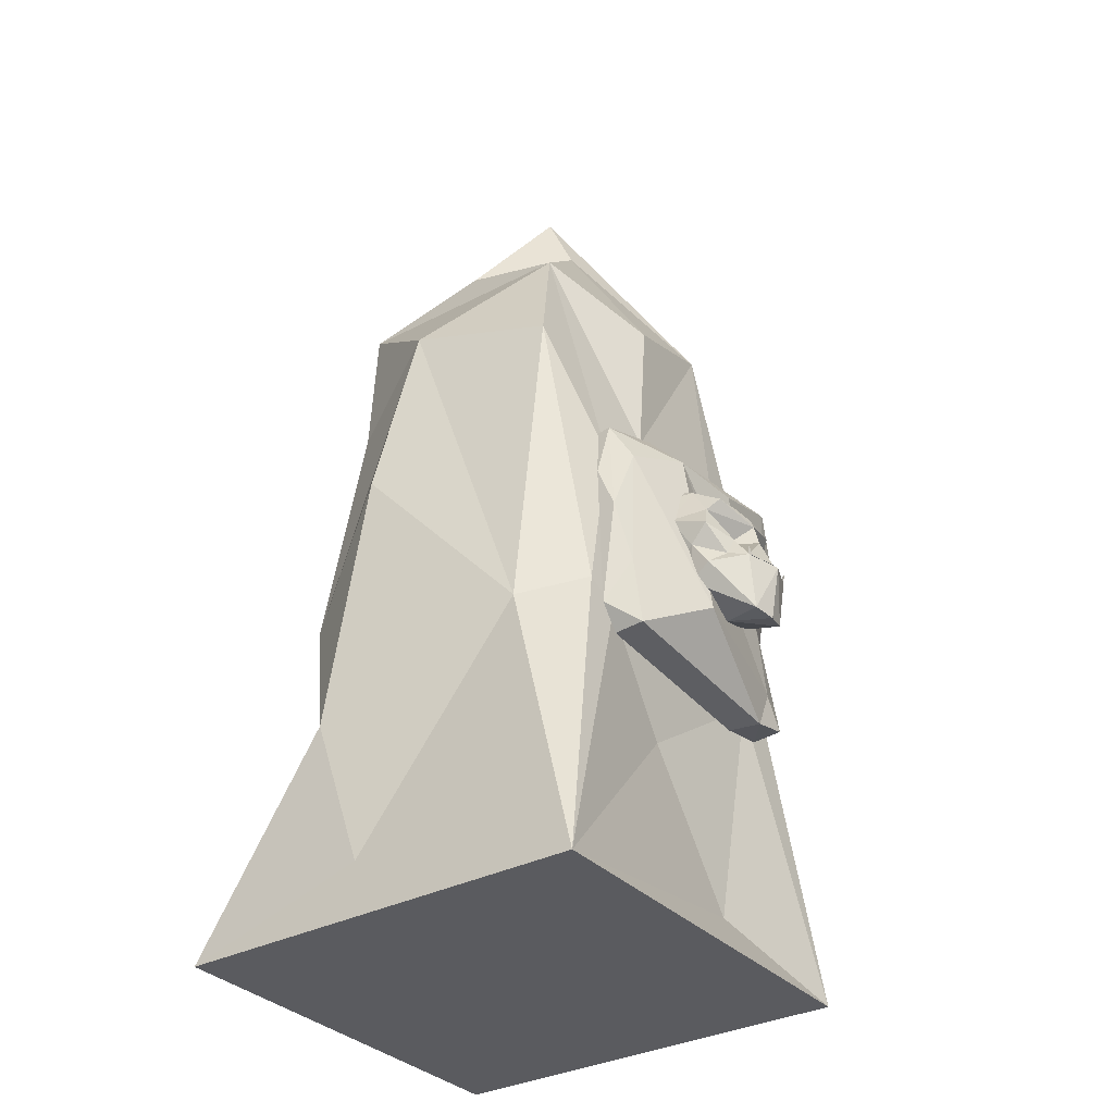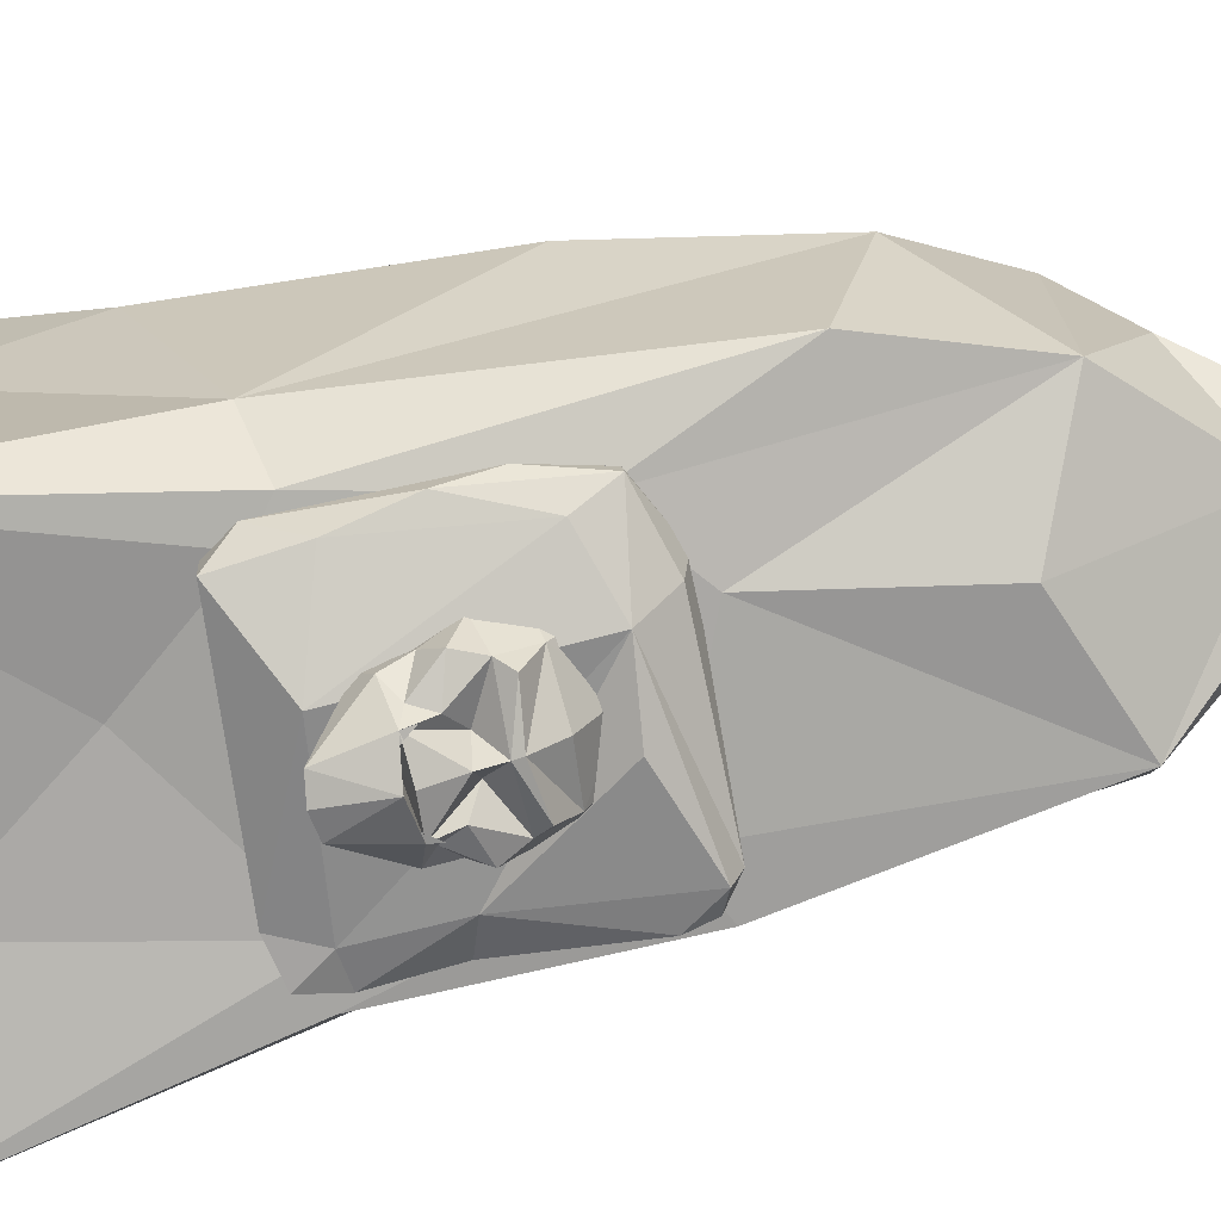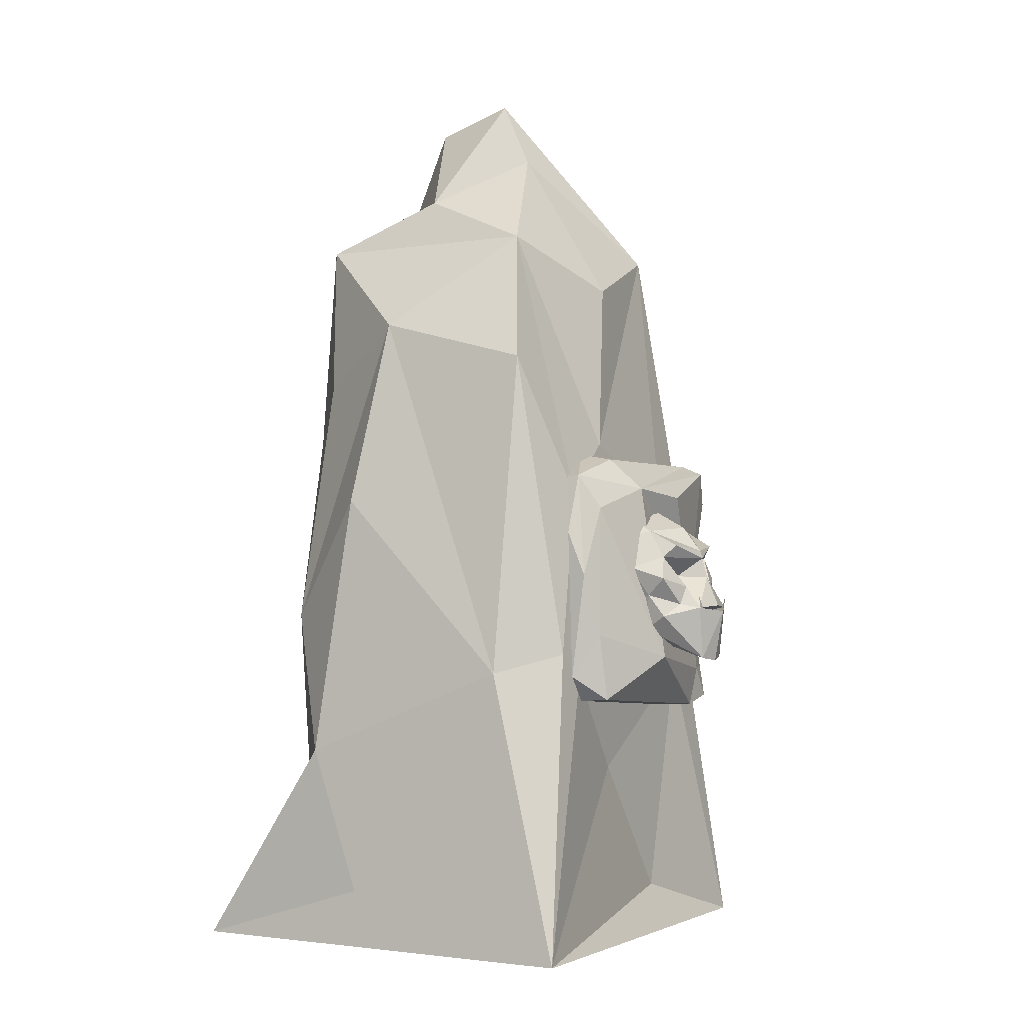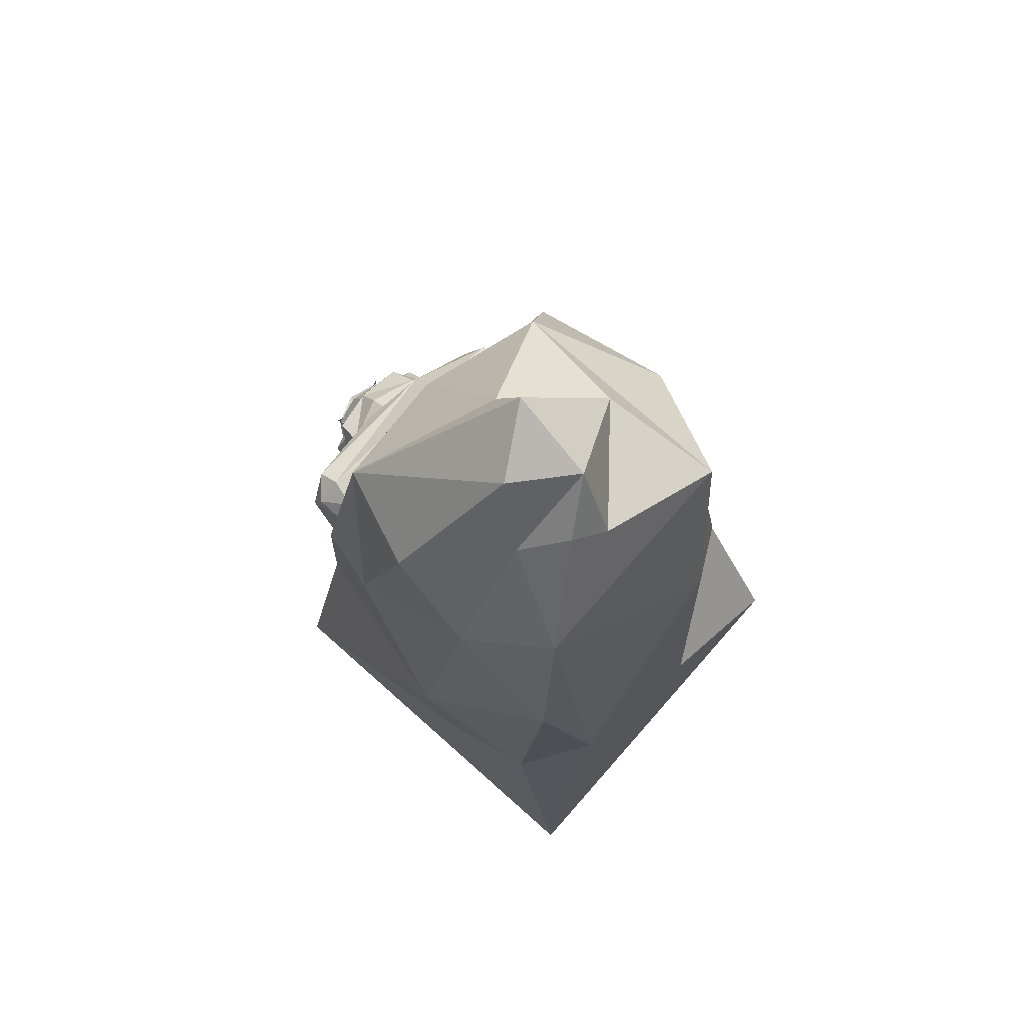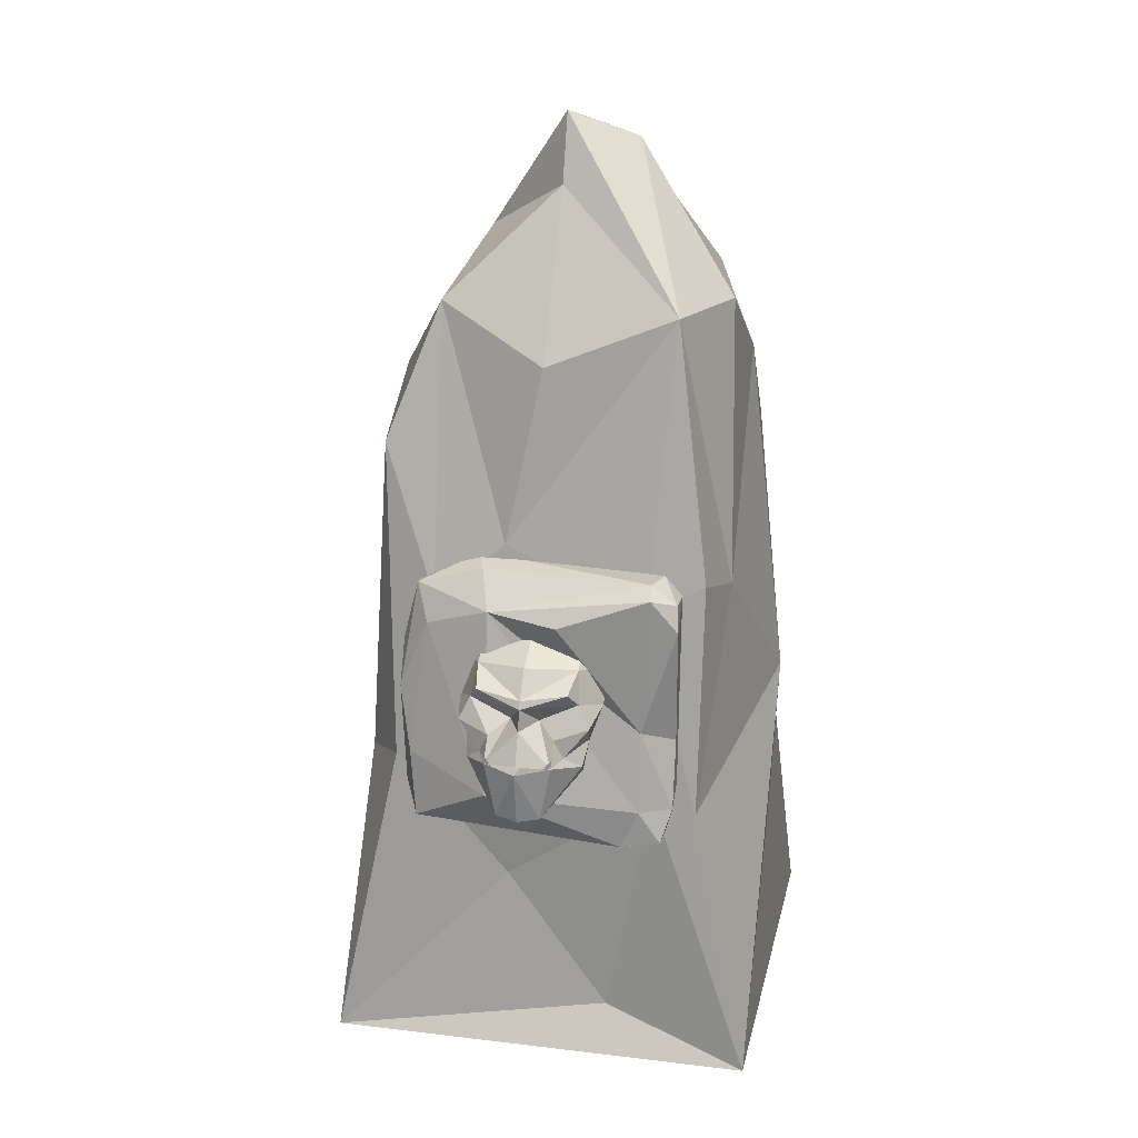
<metadata>
{"format":"obj","ext":"obj","renderer":"f3d","projection":"perspective","resolution":1024,"background":"white","views":[{"elev":-33.5,"azim":125.6,"up":"+Y"},{"elev":-73.6,"azim":101.9,"up":"+Z"},{"elev":-2.2,"azim":119.7,"up":"+Y"},{"elev":76.7,"azim":-48.5,"up":"+Y"},{"elev":20.6,"azim":-167.9,"up":"+Y"}]}
</metadata>
<code>
o SPORTAL_SLEEPER
v 0.2604 2.151 -0.6934
v 0.4899 1.072 -0.8098
v -0.5205 1.047 -0.8098
v -0.5625 2.046 -0.7411
v 0.2868 1.764 -0.8516
v -0.2048 1.434 -0.8708
v -0.1917 1.895 -0.8465
v -0.1684 1.487 -1.131
v 0.1325 1.472 -1.208
v -0.00053 1.426 -1.026
v 0.1734 1.256 -1.059
v 0.2038 1.434 -0.8708
v -0.0896 1.251 -1.202
v 0.1673 1.487 -1.131
v -0.1335 1.472 -1.208
v 0.08854 1.251 -1.202
v 0.1764 1.998 -0.9477
v -0.00053 1.69 -1.162
v -0.2168 1.692 -1.073
v -0.05805 1.61 -1.064
v -0.4699 2.091 -0.944
v 0.5625 1.614 -0.862
v -0.5205 1.055 -0.9346
v 0.4899 1.079 -0.9346
v 0.05699 1.61 -1.064
v 0.2157 1.692 -1.073
v 0.4957 2.041 -0.7473
v -0.00053 1.297 -1.017
v -0.2878 1.764 -0.8516
v -0.1817 1.745 -1.117
v 0.1906 1.895 -0.8465
v 0.1807 1.745 -1.117
v -0.00053 1.606 -1.183
v -0.5742 1.954 -0.9067
v 0.2608 1.6 -1.093
v -0.2618 1.6 -1.093
v -0.00053 1.456 -1.26
v 0.4957 2.048 -0.8006
v 0.5625 1.798 -0.7859
v -0.5625 1.47 -0.8332
v -0.1318 1.564 -1.144
v 0.1307 1.564 -1.144
v -0.4934 2.123 -0.7371
v 0.5625 1.178 -0.8044
v -0.5625 2.054 -0.8659
v -0.2493 1.526 -1.017
v 0.2483 1.526 -1.017
v -0.4308 1.515 -0.9034
v -0.1055 1.966 -0.9913
v -0.00053 1.945 -0.8555
v 0.2165 1.377 -0.9909
v -0.2176 1.377 -0.9909
v -0.2026 1.809 -1.002
v 0.2016 1.809 -1.002
v -0.00053 1.827 -1.07
v 0.224 2.128 -0.8174
v -0.2903 1.647 -0.9483
v 0.2892 1.647 -0.9483
v -0.00053 1.481 -1.237
v -0.2328 1.434 -1.081
v 0.2318 1.434 -1.081
v -0.359 1.02 -0.9346
v -0.4593 2.129 -0.8595
v -0.00053 1.238 -1.221
v -0.00053 1.723 -1.15
v -0.5625 1.266 -0.7934
v -0.5625 1.194 -0.8934
v -0.3249 1.015 -0.8098
v 0.4409 1.906 -0.8795
v -0.4321 1.181 -0.9369
v -0.5625 1.872 -0.7564
v 0.5152 1.356 -0.9132
v 0.3906 1.17 -0.7993
v -0.349 1.908 -0.7542
v 0.1112 1.49 -1.206
v 0.1308 1.482 -1.177
v 0.09894 1.465 -1.212
v 0.1397 1.518 -1.209
v -0.1318 1.482 -1.177
v -0.1123 1.49 -1.206
v -0.1 1.465 -1.212
v -0.1408 1.518 -1.209
v 0.0035 1.564 -0.4059
v -0.01179 1.683 0.008512
v -0.005014 1.306 0.06773
v 0.1367 1.654 -0.03192
v -0.1352 1.725 -0.006867
v 0.004612 1.786 -0.1336
v -0.1635 1.877 -0.1209
v 0.2497 1.572 -0.2462
v -0.2615 1.604 -0.1237
v -0.01717 1.948 0.008629
v 0.1145 1.981 -0.1247
v 0.003261 1.886 -0.0147
v 0.1081 1.69 -0.07372
v -0.007216 1.187 -0.109
v -0.09555 1.856 -0.1439
v -0.01533 1.836 -0.08145
v -0.06466 1.845 -0.1158
v -0.002586 1.745 -0.339
v -0.2322 1.699 -0.08078
v -0.1828 1.66 -0.08299
v 0.02977 1.979 -0.04054
v 0.04462 1.962 -0.01207
v 0.1429 1.723 -0.3445
v -0.01533 1.836 -0.08145
v 0.03329 1.846 -0.02465
v 0.04593 1.874 -0.03181
v 0.226 1.473 -0.06644
v 0.04475 1.745 -0.3646
v 0.02114 1.733 -0.3268
v 0.003303 1.784 -0.2948
v 0.012 1.747 -0.3626
v -0.01112 1.78 -0.05649
v 0.005869 1.695 -0.08503
v 0.2397 1.65 -0.1425
v 0.1361 1.846 -0.1596
v 0.1124 1.881 -0.06131
v -0.002831 1.893 -0.0764
v -0.1182 1.873 -0.03237
v 0.1631 1.536 0.00883
v -0.05915 1.912 -0.01821
v -0.07239 1.961 0.003325
v 0.1326 1.616 -0.04683
v 0.1029 1.771 -0.06868
v 0.03329 1.846 -0.02465
v 0.1071 1.786 -0.1126
v 0.08178 1.236 -0.1566
v 0.01582 1.697 -0.3695
v -0.02928 1.479 -0.3397
v -0.1661 1.539 -0.2577
v 0.003939 1.478 -0.2903
v -0.1829 1.379 -0.115
v -0.1895 1.541 -0.1037
v -0.1173 1.713 -0.1472
v 0.0173 1.826 -0.3021
v 0.04476 1.796 -0.3502
v 0.016 1.777 -0.3732
v 0.03005 1.722 -0.355
v 0.06101 1.841 -0.1135
v 0.04593 1.874 -0.03181
v 0.1822 1.337 -0.08846
v -0.06159 1.615 -0.3337
v -0.05071 1.785 -0.09298
v -0.2166 1.725 -0.04412
v -0.2119 1.662 -0.06935
v 0.02843 1.516 -0.3833
v -0.1616 1.831 -0.09962
v -0.01804 1.968 -0.02527
v -0.0527 1.811 -0.09178
v 0.07304 1.982 -0.1148
v 0.06201 1.965 -0.0662
v -0.06834 1.536 -0.2663
v -0.06169 1.52 -0.3581
v -0.008718 1.221 0.01681
v -0.08898 1.358 0.04817
v -0.1373 1.679 -0.04316
v -0.1859 1.629 -0.078
v -0.2222 1.619 -0.1087
v -0.005606 1.73 -0.3832
v -0.04307 1.951 0.007267
v -0.2547 1.622 -0.1012
v 0.02161 1.784 -0.3061
v 0.1773 1.594 -0.06588
v -0.09744 1.967 -0.02841
v -0.1031 1.949 0.001603
v -0.2119 1.662 -0.06935
v 0.1327 1.963 -0.09396
v -0.1877 1.69 -0.02412
v -0.2393 1.602 -0.1055
v 0.0559 1.979 -0.05954
v 0.06793 1.85 -0.08227
v 0.02242 3.828 -0.161
v 0.875 0 0.875
v 0.4452 1.969 -0.7521
v 0.4894 1.175 0.4403
v -0.4637 1.175 0.4403
v -0.4195 1.969 -0.7521
v -0.875 -0 -0.875
v 0.875 -0 -0.875
v -0.875 0 0.875
v -0.4195 1.965 0.4456
v -0.4637 1.179 -0.8015
v 0.4452 1.965 0.4456
v 0.4894 1.179 -0.8015
v -0.0228 3.736 0.1966
v -0.5094 3.12 -0.5996
v -0.5094 3.12 0.4956
v 0.6756 2.559 -0.598
v 0.4638 3.12 0.4956
v 0.8955 0.8435 0.3004
v 0.1999 0.6519 0.8242
v 0.749 2.724 0.01377
v -0.2454 3.711 -0.006012
v -0.6661 3.12 -0.2051
v -0.06155 3.396 0.3714
v 0.3683 3.332 0.01418
v 0.01586 3.557 -0.281
v 0.4638 3.12 -0.4775
v 0.01024 2.918 -0.672
v 0.6119 1.274 -0.786
v 0.782 1.194 -0.5414
v -0.873 1.467 0.04278
v -0.6857 2.43 0.6044
v -0.7853 1.151 0.5706
v -0.5054 1.308 0.7731
v 0.6949 1.436 0.5234
v -0.6419 1.125 -0.8021
v -0.2736 0.1877 -0.7735
v -0.6517 2.079 -0.7192
v 0.8681 1.94 0.1333
v -0.7008 2.839 0.1531
v 0.1538 2.203 -0.7282
v 0.2782 2.248 0.6999
v -0.3649 3.441 0.1596
v -0.7185 2.009 -0.4557
v 0.5664 2.469 0.4382
v 0.8566 0.2368 0.1161
v -0.2108 3.541 0.3061
v 0.1486 0.7607 -0.7653
v -0.8266 0.6208 0.1359
v -0.04873 3.12 0.4956
f 74 3 73
f 17 11 70
f 73 1 74
f 70 48 17
f 69 72 11
f 11 24 62
f 17 69 11
f 17 63 56
f 63 43 1
f 66 71 40
f 22 39 44
f 72 24 11
f 67 66 40
f 62 2 68
f 44 24 72
f 2 62 24
f 44 39 1
f 1 56 63
f 43 63 45
f 48 21 49
f 38 1 27
f 39 22 38
f 38 27 39
f 39 27 1
f 40 71 34
f 48 34 21
f 45 4 43
f 71 66 74
f 2 44 1
f 24 44 2
f 34 4 45
f 45 21 34
f 67 40 48
f 34 48 40
f 49 21 17
f 17 48 49
f 1 38 56
f 17 56 38
f 3 23 62
f 70 11 62
f 17 21 63
f 21 45 63
f 66 67 3
f 66 3 74
f 70 67 48
f 67 23 3
f 73 3 68
f 62 68 3
f 38 69 17
f 38 22 69
f 70 62 23
f 23 67 70
f 4 71 74
f 71 4 34
f 22 44 72
f 22 72 69
f 73 68 2
f 2 1 73
f 74 43 4
f 74 1 43
f 76 77 75
f 77 78 9
f 81 79 80
f 82 81 15
f 202 180 201
f 192 206 181
f 177 176 185
f 184 182 178
f 178 175 184
f 213 178 187
f 185 183 177
f 209 220 180
f 220 209 183
f 210 187 178
f 180 174 181
f 218 180 202
f 181 179 180
f 179 181 221
f 176 177 182
f 182 177 183
f 183 178 182
f 183 208 178
f 182 184 176
f 176 184 175
f 175 185 176
f 201 180 185
f 207 193 217
f 205 181 206
f 213 200 199
f 212 188 215
f 215 188 219
f 206 192 214
f 197 199 198
f 199 200 198
f 190 199 197
f 222 190 196
f 191 218 202
f 214 192 207
f 181 174 192
f 191 192 174
f 199 190 193
f 211 191 202
f 173 194 186
f 173 187 194
f 187 195 194
f 195 187 216
f 196 190 197
f 188 196 219
f 196 197 186
f 197 173 186
f 197 198 173
f 173 198 187
f 189 175 199
f 193 189 199
f 187 198 200
f 200 213 187
f 175 189 201
f 175 201 185
f 193 202 189
f 189 202 201
f 203 212 216
f 212 203 204
f 212 204 188
f 214 188 206
f 203 205 204
f 179 221 203
f 206 204 205
f 206 188 204
f 207 192 191
f 191 211 207
f 208 183 179
f 179 203 208
f 180 179 209
f 209 179 183
f 208 210 178
f 203 216 208
f 193 211 202
f 211 193 207
f 195 212 215
f 212 195 216
f 175 178 213
f 213 199 175
f 207 217 214
f 222 214 190
f 194 215 186
f 194 195 215
f 208 216 210
f 216 187 210
f 214 217 190
f 217 193 190
f 174 180 218
f 174 218 191
f 219 196 186
f 215 219 186
f 183 185 220
f 220 185 180
f 221 181 205
f 203 221 205
f 188 222 196
f 188 214 222
f 50 31 54
f 6 57 46
f 51 28 16
f 50 55 53
f 60 13 52
f 59 9 10
f 37 10 9
f 58 12 47
f 9 16 37
f 16 61 51
f 9 14 10
f 10 14 9
f 16 9 61
f 47 35 58
f 15 13 60
f 8 15 10
f 8 10 15
f 36 46 57
f 64 37 16
f 16 28 64
f 55 50 54
f 59 33 9
f 57 19 36
f 20 41 19
f 15 20 33
f 18 20 19
f 25 9 33
f 26 58 35
f 42 25 26
f 25 18 26
f 28 52 13
f 29 7 53
f 30 18 19
f 57 53 19
f 31 5 54
f 18 32 26
f 54 58 26
f 18 33 20
f 33 18 25
f 42 35 14
f 42 26 35
f 36 41 8
f 19 41 36
f 13 15 37
f 10 37 15
f 41 20 15
f 41 15 8
f 25 42 9
f 9 42 14
f 46 36 8
f 15 60 8
f 35 47 14
f 61 9 14
f 7 50 53
f 51 47 12
f 51 12 28
f 46 52 6
f 6 52 28
f 19 53 30
f 65 30 53
f 54 26 32
f 32 65 54
f 53 55 65
f 55 54 65
f 57 29 53
f 6 29 57
f 5 58 54
f 5 12 58
f 33 59 15
f 15 59 10
f 8 60 46
f 46 60 52
f 61 14 47
f 61 47 51
f 37 64 13
f 28 13 64
f 18 30 65
f 32 18 65
f 147 90 128
f 133 134 131
f 121 87 156
f 136 88 152
f 84 87 121
f 124 115 84
f 144 136 101
f 87 84 115
f 150 99 88
f 90 105 93
f 116 117 86
f 121 85 109
f 156 157 134
f 144 145 87
f 120 114 92
f 88 99 119
f 152 151 136
f 95 127 125
f 95 125 92
f 149 119 122
f 115 124 95
f 86 127 95
f 142 155 96
f 134 133 156
f 99 150 148
f 119 99 122
f 97 122 99
f 99 98 97
f 97 99 148
f 97 98 99
f 91 160 131
f 105 90 147
f 135 112 162
f 102 162 158
f 145 169 87
f 101 136 135
f 118 152 141
f 152 88 119
f 104 103 119
f 141 152 104
f 105 83 100
f 136 93 105
f 108 107 106
f 108 106 107
f 90 164 109
f 90 142 128
f 100 111 105
f 138 110 111
f 112 137 100
f 162 112 160
f 111 110 163
f 163 105 111
f 100 160 112
f 83 129 100
f 115 95 114
f 92 114 95
f 115 114 88
f 144 87 115
f 90 116 86
f 116 90 93
f 117 116 93
f 118 168 152
f 118 117 168
f 118 141 172
f 104 119 94
f 94 119 149
f 120 92 122
f 120 148 150
f 121 109 164
f 121 164 84
f 165 97 89
f 89 120 165
f 120 122 166
f 165 122 97
f 86 95 124
f 84 164 124
f 125 127 141
f 125 126 92
f 126 94 92
f 94 141 104
f 127 86 117
f 127 172 141
f 96 128 142
f 96 132 128
f 129 139 100
f 129 143 160
f 83 143 129
f 128 132 147
f 153 133 131
f 131 160 143
f 147 132 130
f 131 143 153
f 133 132 96
f 133 96 155
f 134 91 131
f 134 157 91
f 101 135 146
f 135 162 102
f 136 105 163
f 112 135 136
f 137 163 110
f 138 137 110
f 138 100 137
f 100 138 111
f 100 139 113
f 129 160 139
f 117 118 140
f 127 117 140
f 94 126 141
f 141 126 125
f 109 155 142
f 90 109 142
f 143 154 153
f 143 83 154
f 144 115 88
f 144 88 136
f 101 145 144
f 145 101 146
f 102 145 146
f 146 135 102
f 105 147 83
f 154 83 147
f 148 120 89
f 148 89 97
f 92 94 149
f 161 149 122
f 114 150 88
f 114 120 150
f 151 93 136
f 151 152 168
f 104 171 103
f 119 103 171
f 153 132 133
f 132 153 130
f 130 153 154
f 147 130 154
f 109 85 155
f 155 156 133
f 156 155 85
f 121 156 85
f 157 156 87
f 87 169 157
f 102 158 157
f 157 158 159
f 159 158 162
f 157 159 91
f 100 113 160
f 113 139 160
f 92 161 122
f 149 161 92
f 91 162 160
f 91 170 162
f 112 163 137
f 163 112 136
f 124 164 86
f 164 90 86
f 165 123 122
f 166 165 120
f 122 123 166
f 123 165 166
f 167 102 157
f 102 167 145
f 168 117 93
f 168 93 151
f 157 169 167
f 167 169 145
f 159 162 170
f 159 170 91
f 104 152 171
f 152 119 171
f 172 127 140
f 172 140 118

</code>
